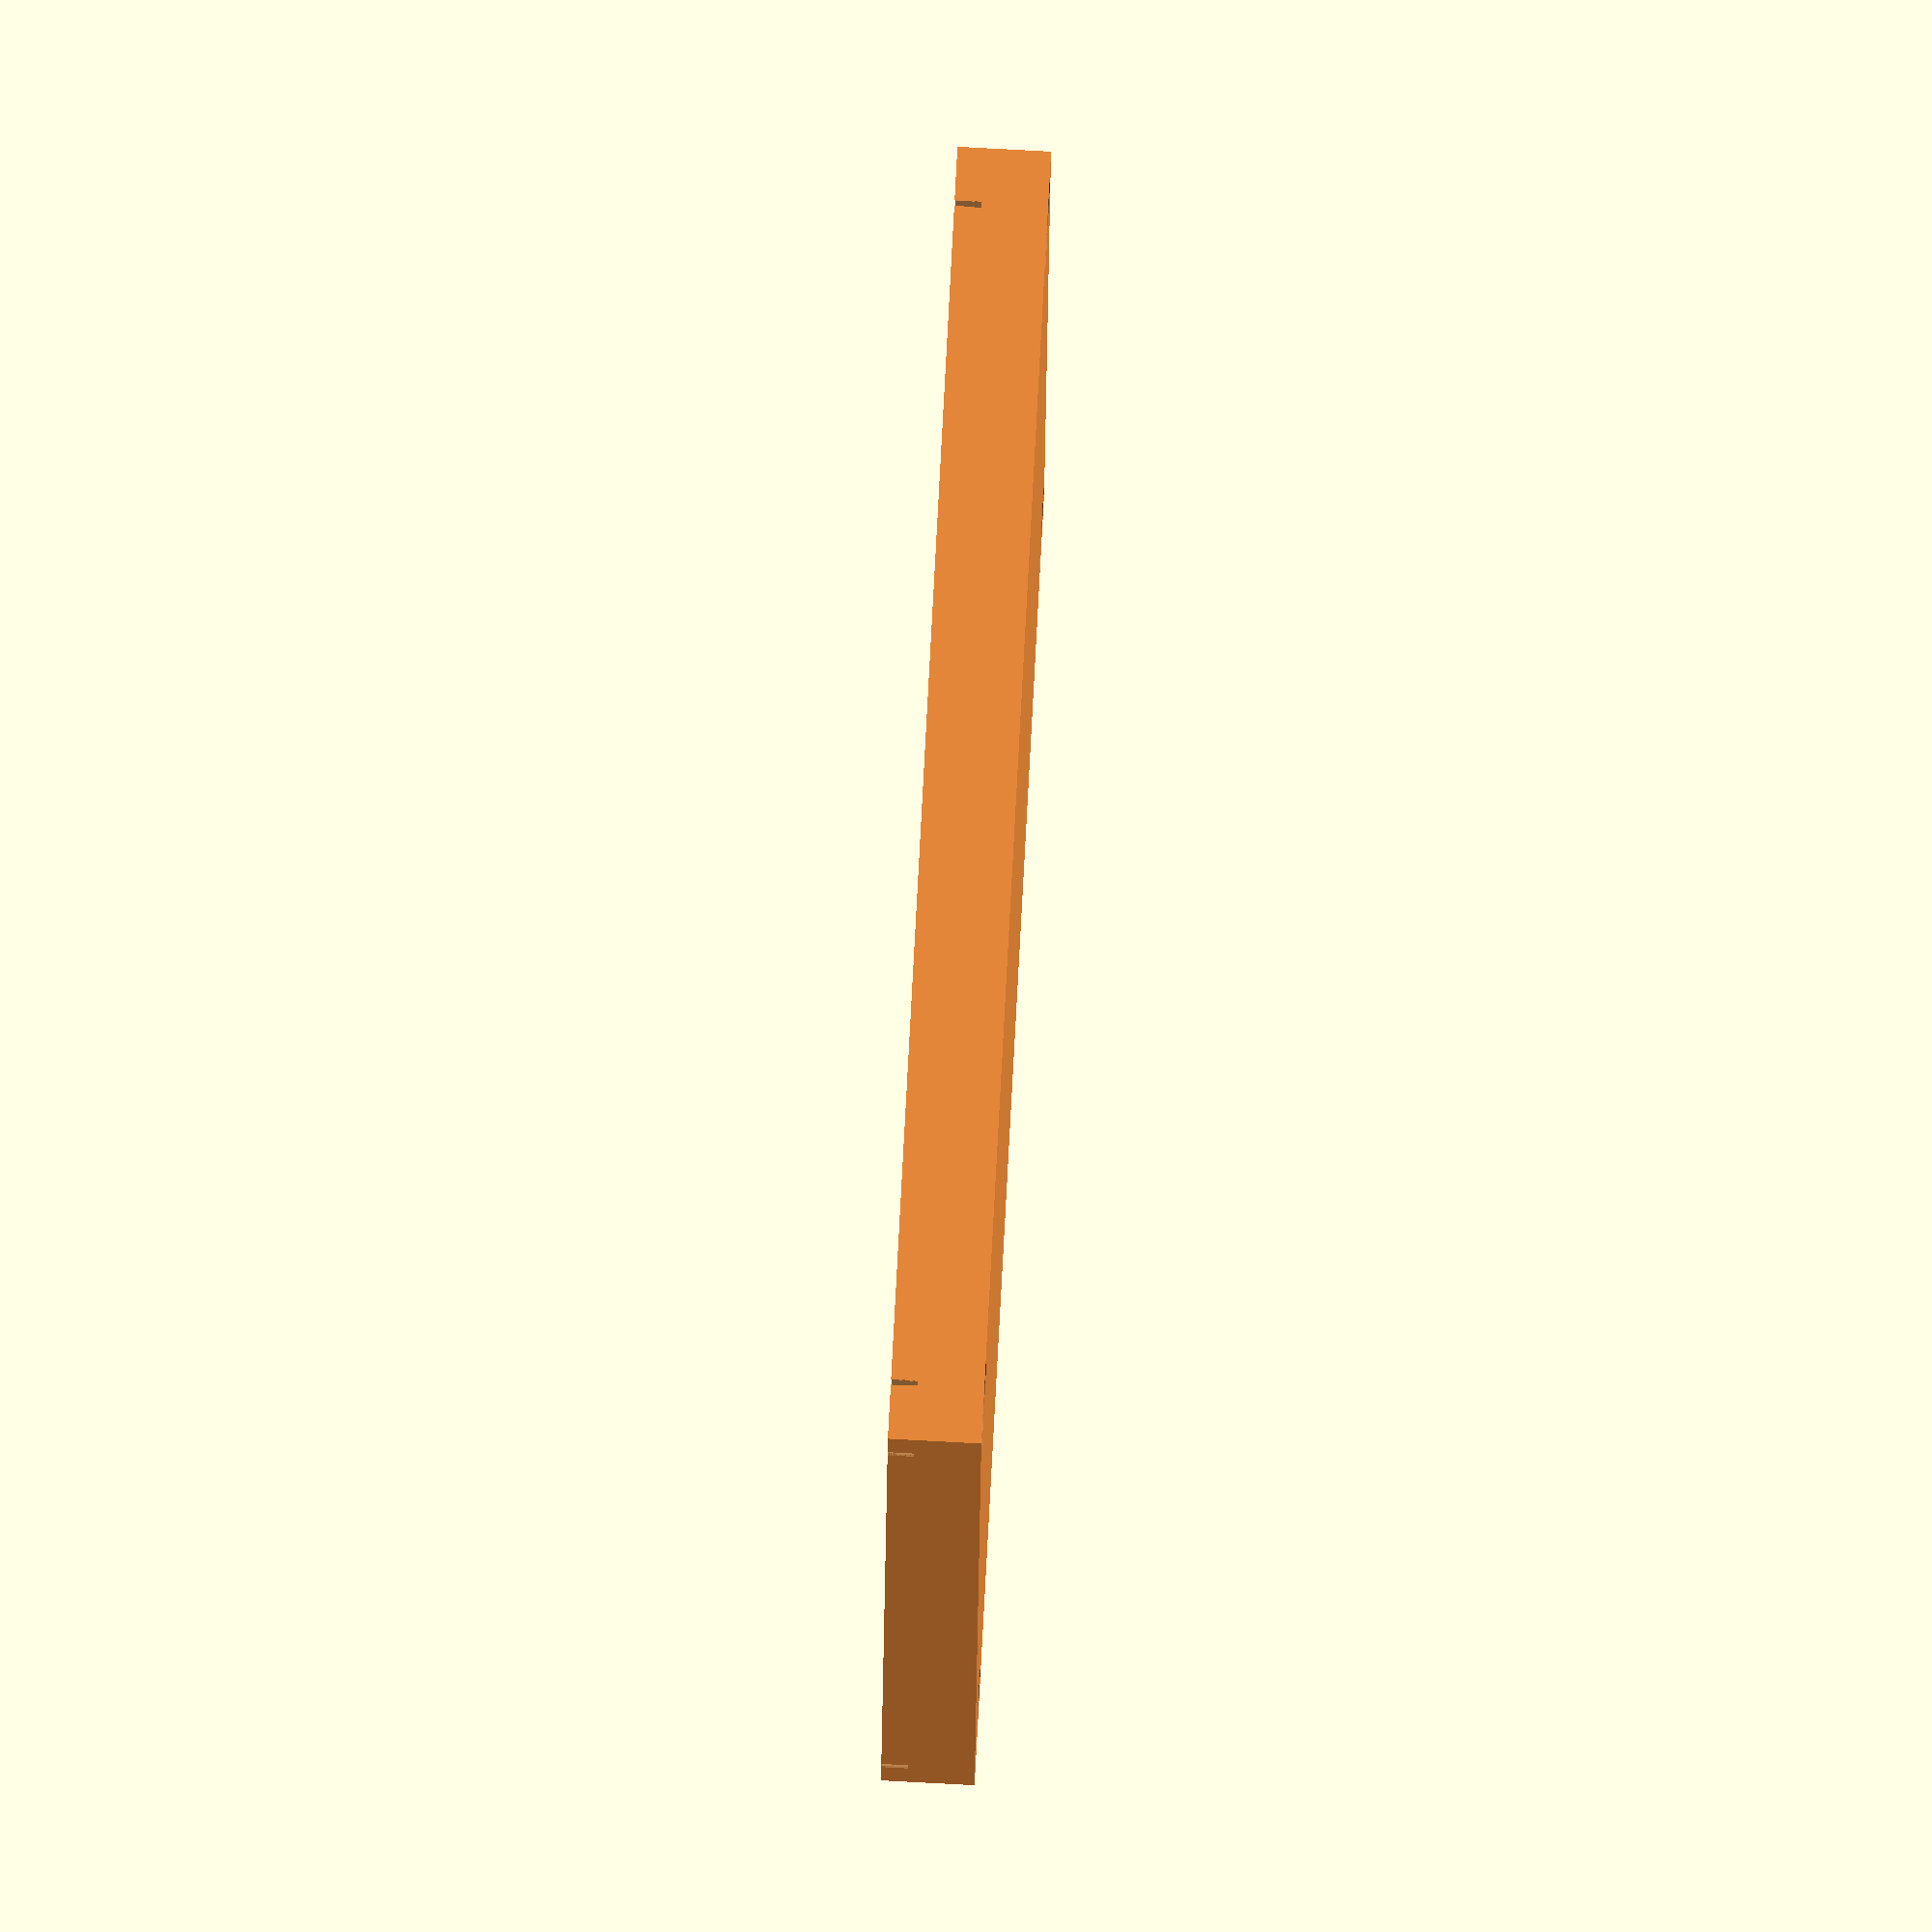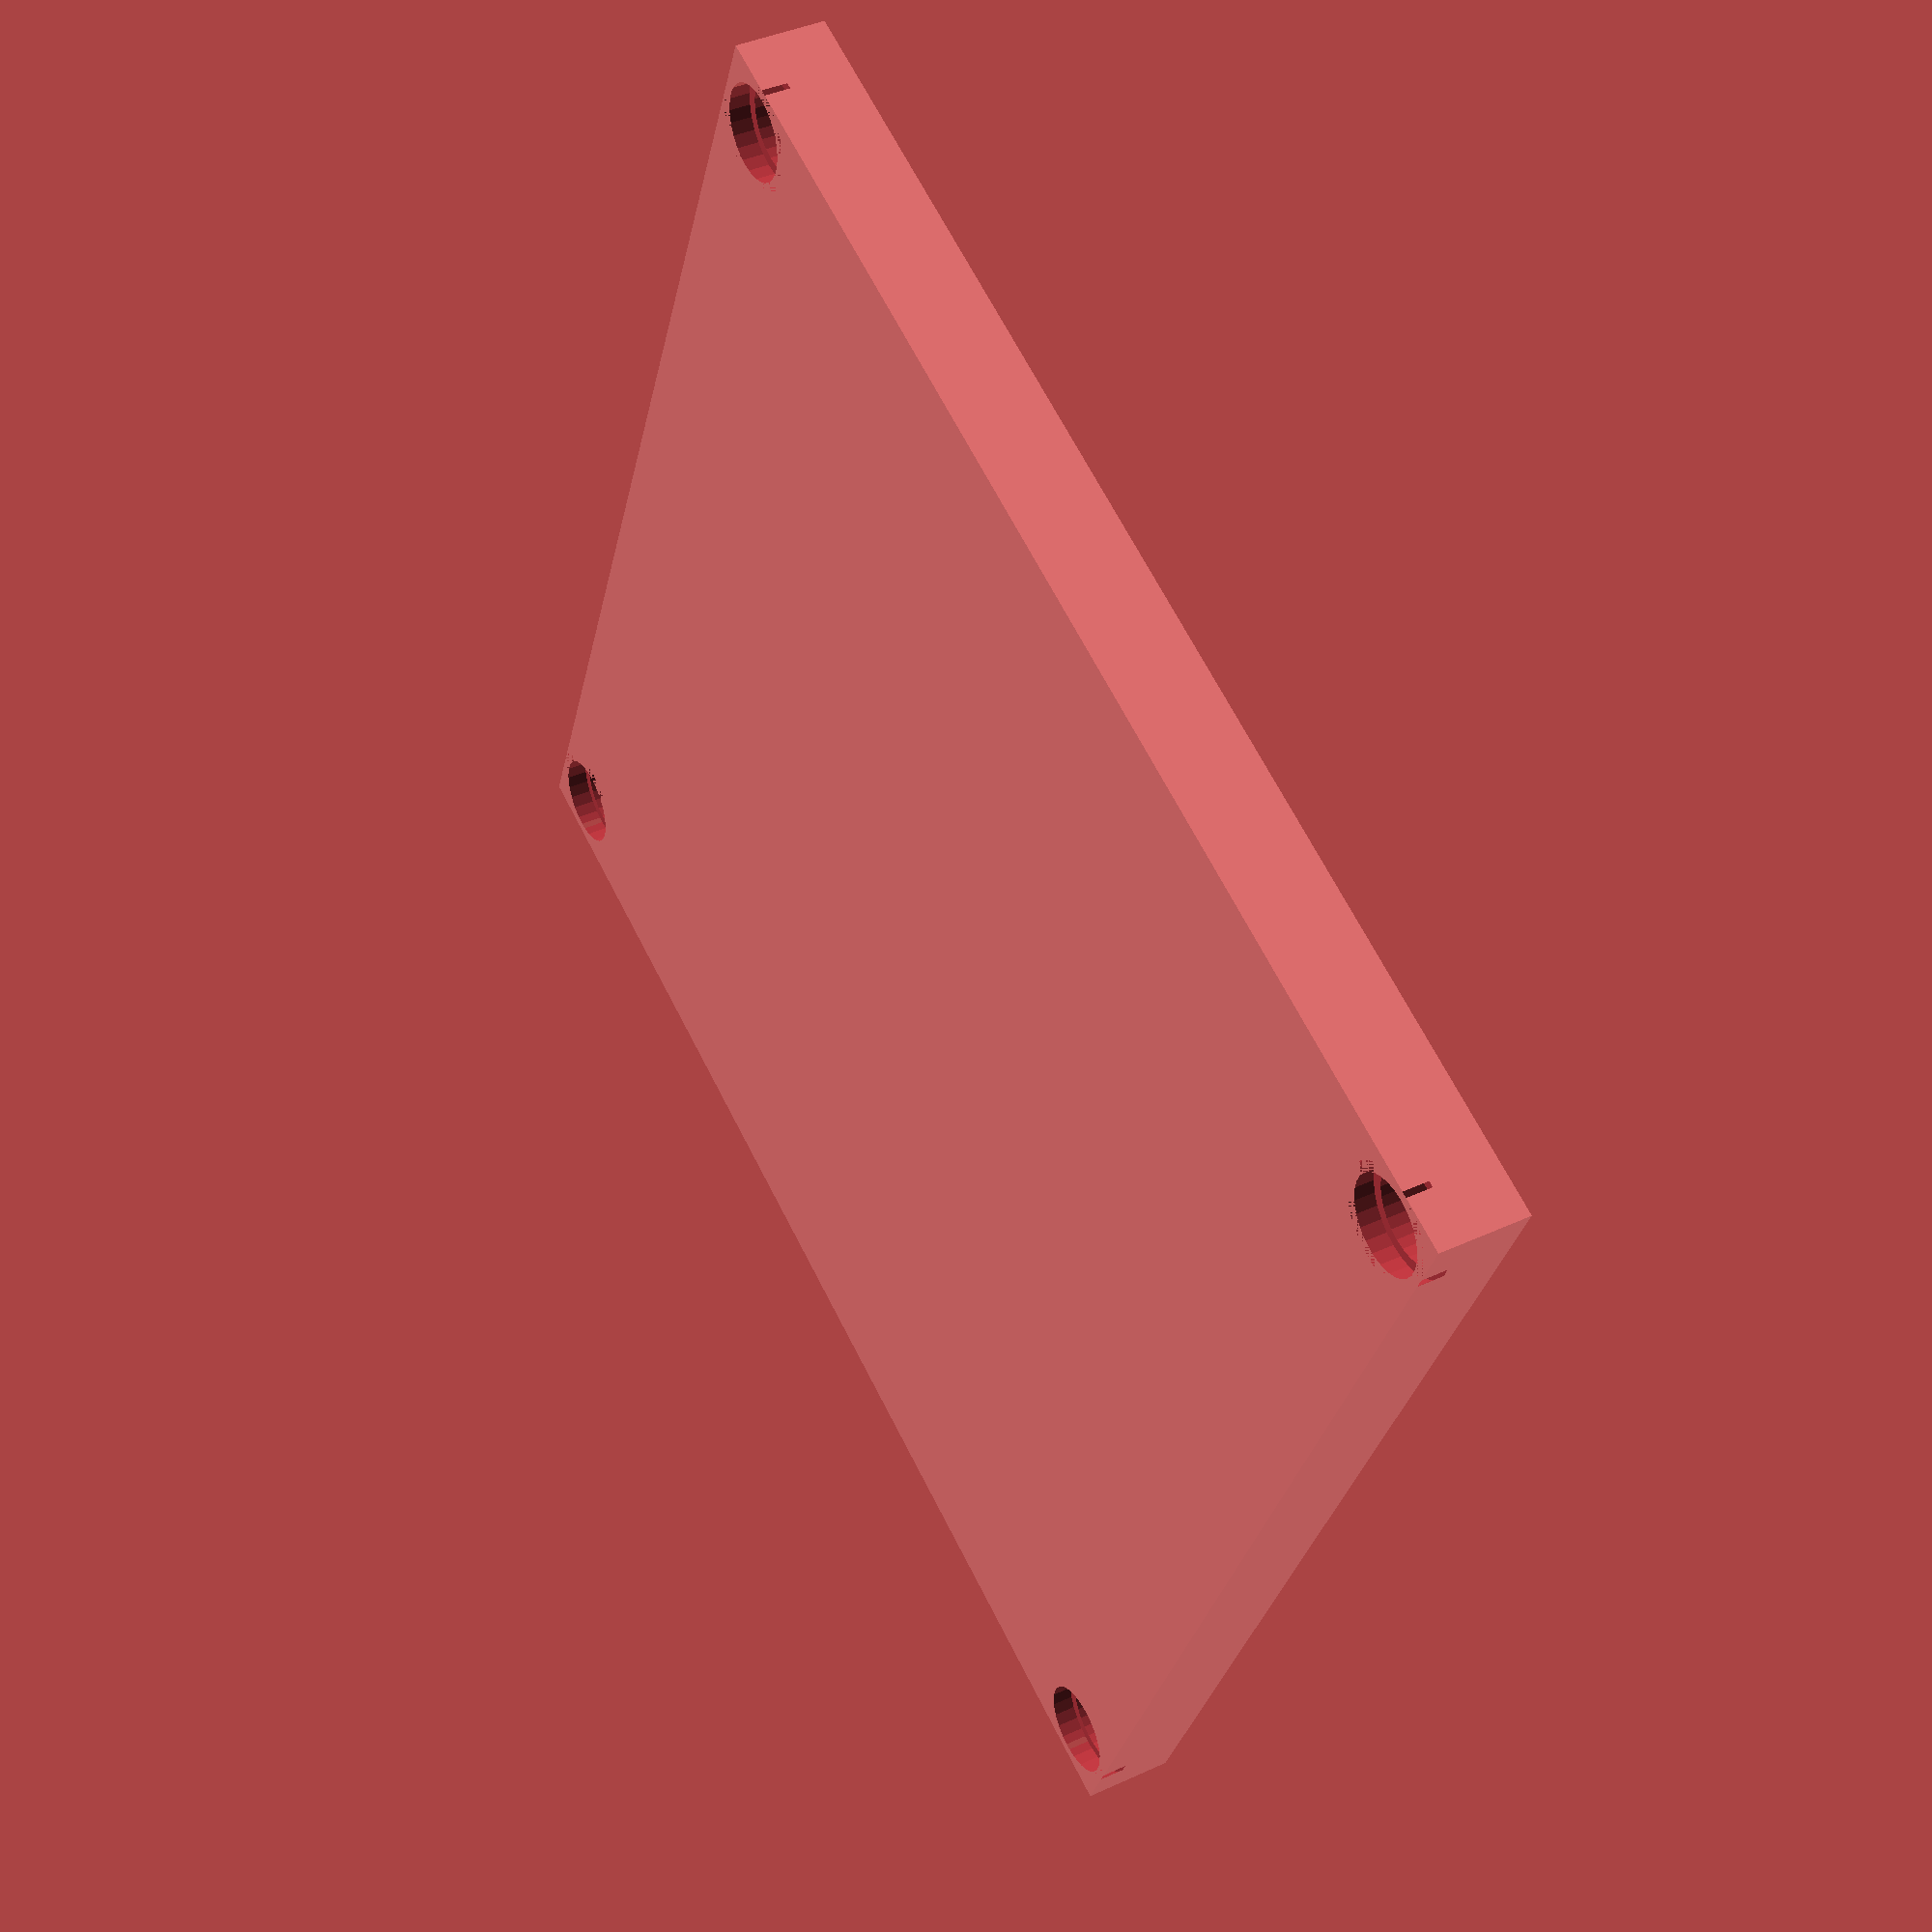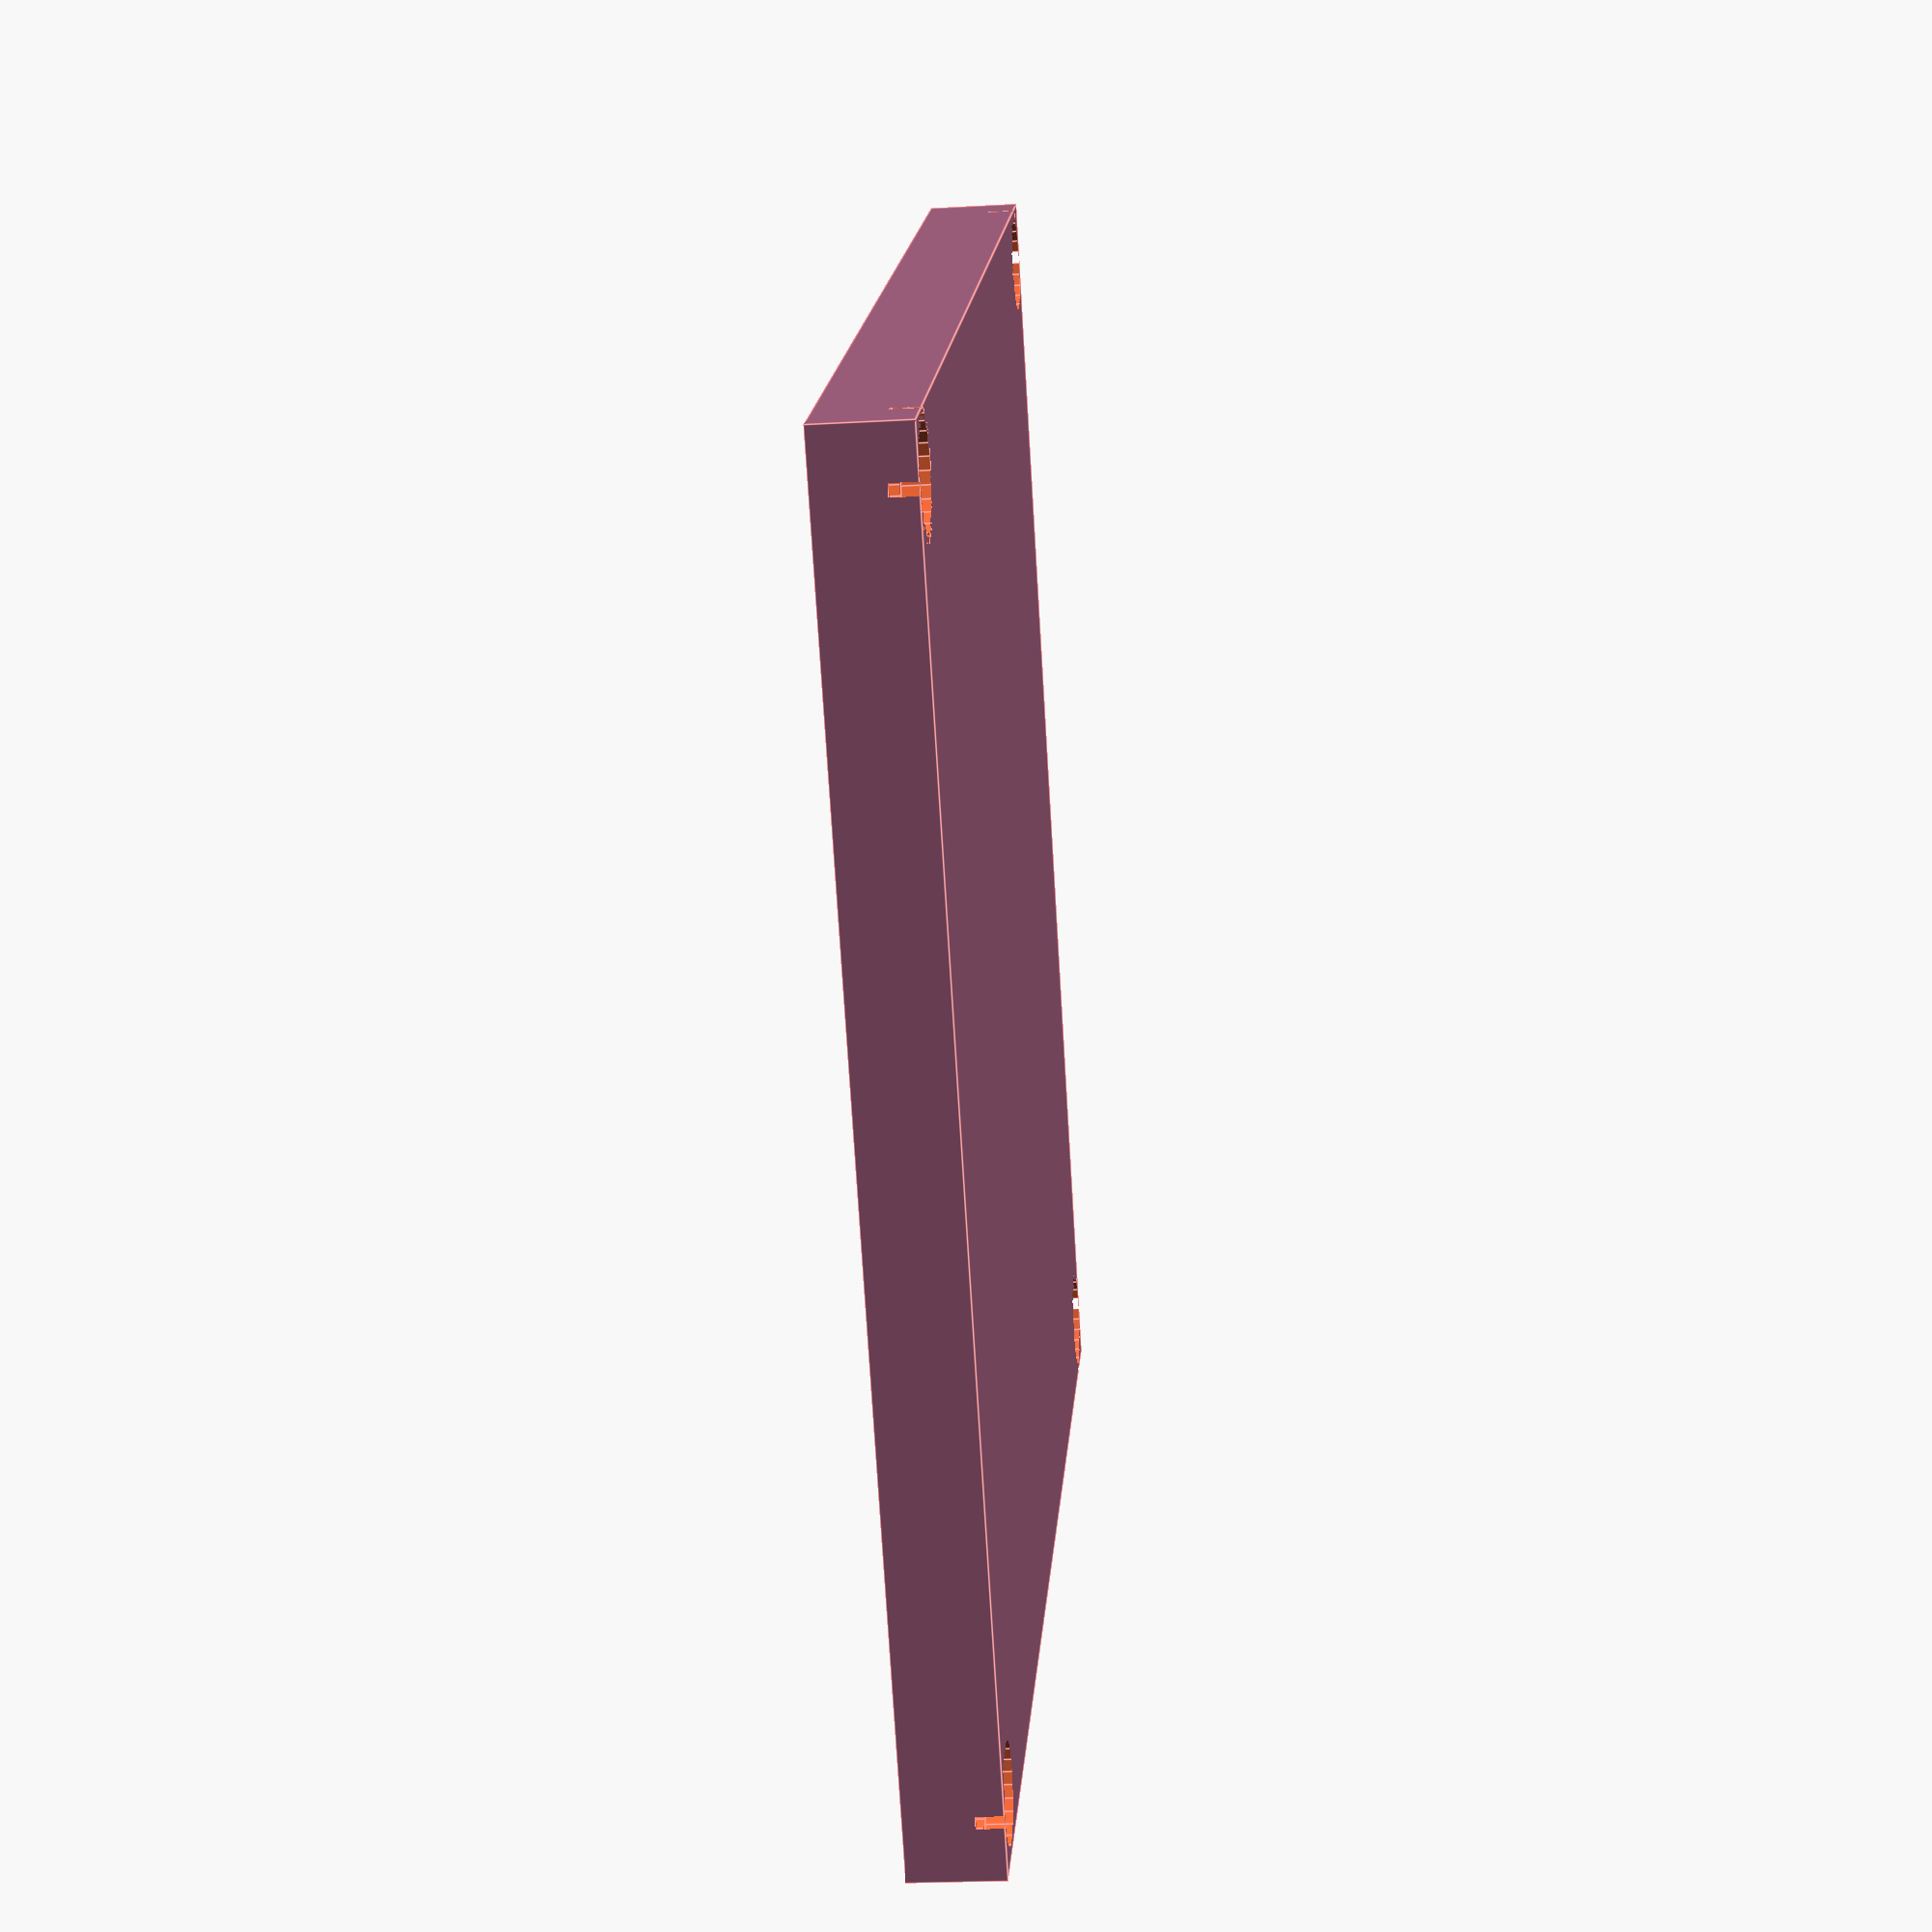
<openscad>
top_baseplate_length = 38.5;
top_baseplate_width = 38;
height = 5;

box_width = 50;
box_length = 50;
box_height = 30;

cable_width = 14;

lens_length = 20;
lens_width = 20;
lens_height = 7.3;
lens_small_circle_radius = 3;
iris_rad_small = 6;
iris_rad_big = 7;
iris_height = 2;

bulk_width = 43;
bulk_length = 43;
bulk_height = 15;

mount_holes_radius = 2;
mount_holes_x_sep = 26.2 + 2*mount_holes_radius;
mount_holes_y_sep = 26.2 + 2*mount_holes_radius;

insert_height = 20;
insert_radius = 1.8;

fan_screw_offset = 3.1;
fan_hole_offset_top = 5;
fan_hole_offset_side = 10;

screw_radius = 1.8;
screw_height = lens_height+iris_height+1;
screw_top_radius = 2.2;



box_wall = (box_width-bulk_width)/2;

rotate([180,0,0])

difference()
{
// Lid
#cube([50,50,3.5]);

//Threaded lid insert1
translate([box_wall/1.6, box_wall/1.6,-1])
{
    cylinder(r=insert_radius,h=insert_height+1, $fn=30);
}
translate([box_wall/1.6, box_wall/1.6,0])
{
cylinder(r=2.2, h=1, $fn=30);
}
//Threaded lid insert2
translate([box_width - box_wall/1.6, box_wall/1.6,-1])
{
    cylinder(r=insert_radius,h=insert_height+1, $fn=30);
}
translate([box_width - box_wall/1.6, box_wall/1.6,0])
{
cylinder(r=2.2, h=1, $fn=30);
}

//Threaded lid insert3
translate([box_wall/1.6, box_width-box_wall/1.6,-1])
{
    cylinder(r=insert_radius,h=insert_height+1, $fn=30);
}

translate([box_wall/1.6, box_width-box_wall/1.6,0])
{
cylinder(r=2.2, h=1, $fn=30);
}



//Threaded lid insert4
translate([box_width-box_wall/1.6, box_width-box_wall/1.6,-1])
{
    cylinder(r=insert_radius,h=insert_height+1, $fn=30);
}
translate([box_width-box_wall/1.6, box_width-box_wall/1.6,0])
{
cylinder(r=2.2, h=1, $fn=30);
}


}
</openscad>
<views>
elev=99.2 azim=84.4 roll=87.0 proj=o view=wireframe
elev=319.9 azim=113.2 roll=60.5 proj=p view=wireframe
elev=23.2 azim=50.4 roll=275.4 proj=p view=edges
</views>
